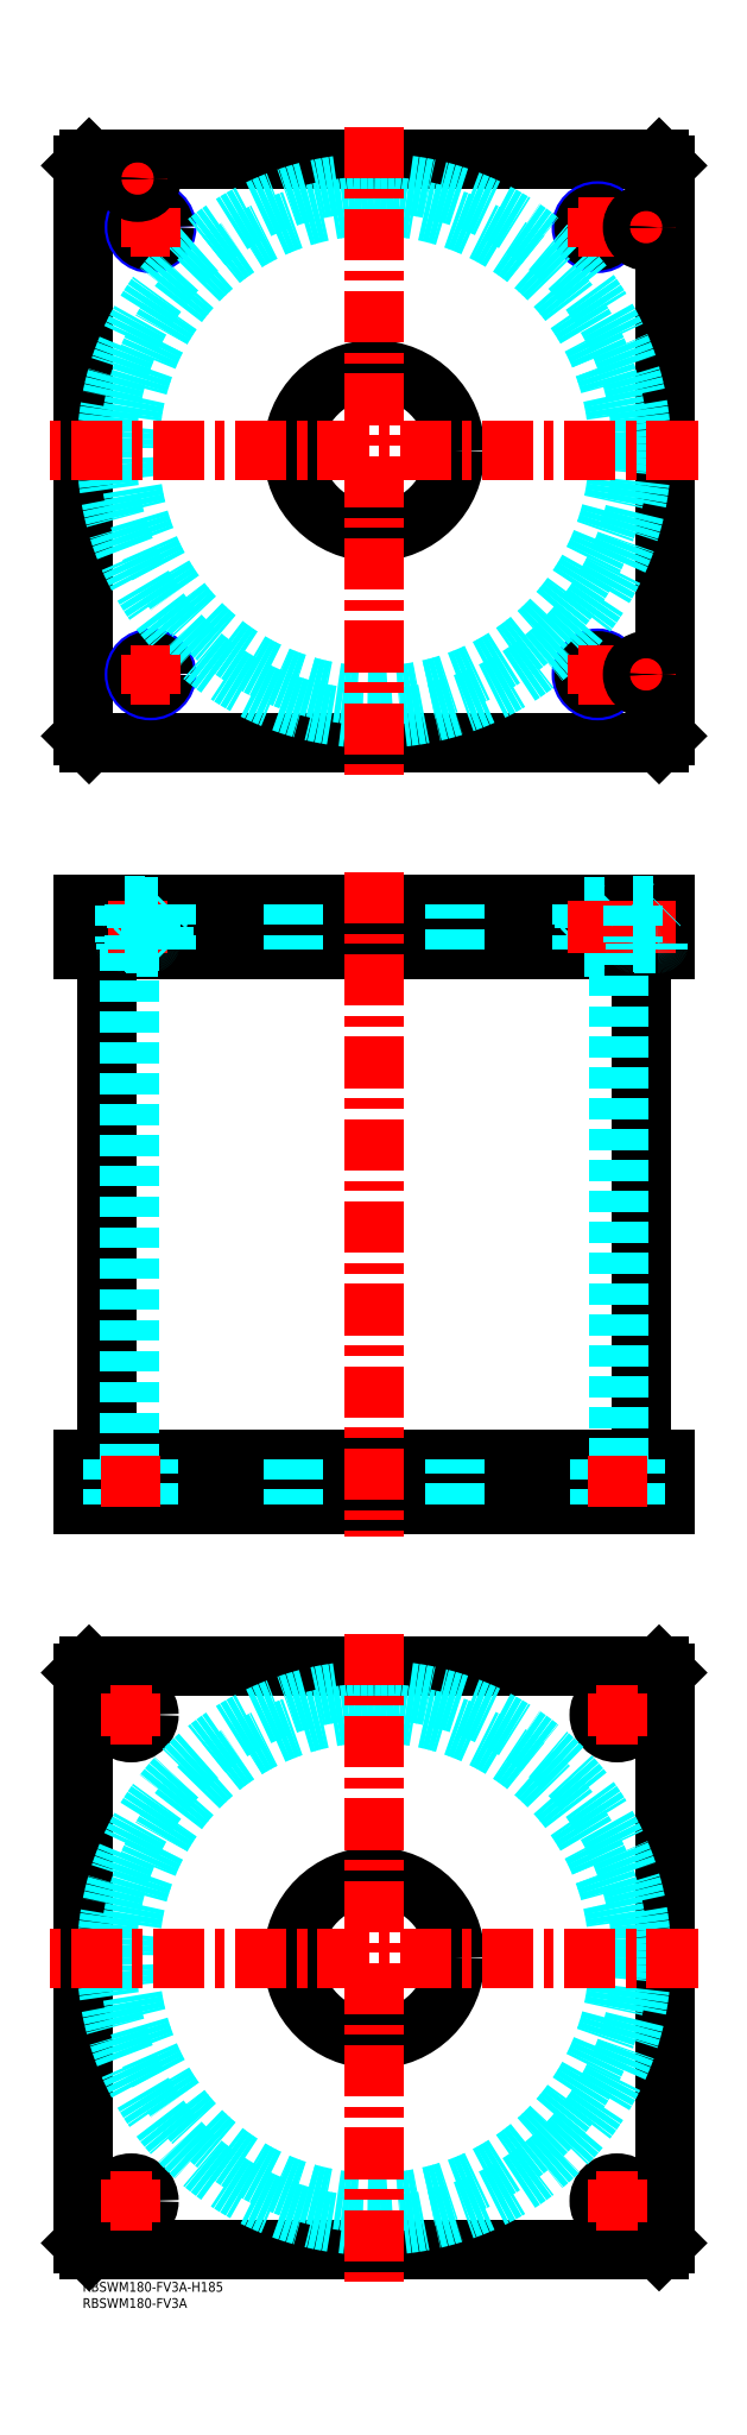
<metadata>
{"format":"dxf","ext":"dxf","renderer":"ezdxf+matplotlib","layout":"modelspace","background":"white","min_lineweight":24,"dpi":150}
</metadata>
<code>
0
SECTION
2
ENTITIES
0
TEXT
8
MSM_PART_NUMBER
10
0
20
-8
30
0
40
3
1
RBSWM180-FV3A
0
TEXT
8
MSM_PART_NUMBER
10
0
20
-3
30
0
40
3
1
RBSWM180-FV3A-H185
0
LINE
8
MSM_CONTINUOUS
10
7.4
20
411
30
0
11
7.4
21
254
31
0
0
LINE
8
MSM_CONTINUOUS
10
172.6
20
254
30
0
11
172.6
21
411
31
0
0
LINE
8
MSM_CONTINUOUS
10
1.47e-14
20
425
30
0
11
1.47e-14
21
411
31
0
0
LINE
8
MSM_CONTINUOUS
10
2
20
425
30
0
11
2
21
411
31
0
0
LINE
8
MSM_CONTINUOUS
10
2
20
240
30
0
11
2
21
254
31
0
0
LINE
8
MSM_CONTINUOUS
10
1.47e-14
20
240
30
0
11
1.47e-14
21
254
31
0
0
LINE
8
MSM_CONTINUOUS
10
178
20
240
30
0
11
178
21
254
31
0
0
LINE
8
MSM_CONTINUOUS
10
1.47e-14
20
240
30
0
11
180
21
240
31
0
0
LINE
8
MSM_CONTINUOUS
10
1.47e-14
20
254
30
0
11
180
21
254
31
0
0
LINE
8
MSM_CONTINUOUS
10
180
20
240
30
0
11
180
21
254
31
0
0
LINE
8
MSM_CONTINUOUS
10
178
20
425
30
0
11
178
21
411
31
0
0
LINE
8
MSM_CONTINUOUS
10
1.47e-14
20
411
30
0
11
180
21
411
31
0
0
LINE
8
MSM_CONTINUOUS
10
1.47e-14
20
425
30
0
11
180
21
425
31
0
0
LINE
8
MSM_CONTINUOUS
10
180
20
425
30
0
11
180
21
411
31
0
0
LINE
8
MSM_DASHED
10
154.8
20
411.8
30
0
11
163.2
21
411.8
31
0
0
LINE
8
MSM_DASHED
10
154.8
20
424.2
30
0
11
163.2
21
424.2
31
0
0
LINE
8
MSM_DASHED
10
159.5
20
254
30
0
11
159.5
21
240
31
0
0
LINE
8
MSM_DASHED
10
170.5
20
240
30
0
11
170.5
21
254
31
0
0
LINE
8
MSM_DASHED
10
9.5
20
254
30
0
11
9.5
21
240
31
0
0
LINE
8
MSM_DASHED
10
20.5
20
240
30
0
11
20.5
21
254
31
0
0
LINE
8
MSM_DASHED
10
14.5
20
411
30
0
11
14.5
21
254
31
0
0
LINE
8
MSM_DASHED
10
165.5
20
254
30
0
11
165.5
21
411
31
0
0
LINE
8
MSM_DASHED
10
164
20
411
30
0
11
163.2
21
411.8
31
0
0
LINE
8
MSM_DASHED
10
154.8
20
411.8
30
0
11
154
21
411
31
0
0
LINE
8
MSM_DASHED
10
154
20
425
30
0
11
154.8
21
424.2
31
0
0
LINE
8
MSM_DASHED
10
163.2
20
424.2
30
0
11
164
21
425
31
0
0
LINE
8
MSM_DASHED
10
154.8
20
424.2
30
0
11
154.8
21
411.8
31
0
0
LINE
8
MSM_DASHED
10
163.2
20
411.8
30
0
11
163.2
21
424.2
31
0
0
LINE
8
MSM_DASHED
10
65
20
425
30
0
11
65
21
411
31
0
0
LINE
8
MSM_DASHED
10
115
20
411
30
0
11
115
21
425
31
0
0
LINE
8
MSM_DASHED
10
65
20
254
30
0
11
65
21
240
31
0
0
LINE
8
MSM_DASHED
10
115
20
240
30
0
11
115
21
254
31
0
0
LINE
8
MSM_DASHED
10
164
20
425
30
0
11
164
21
411
31
0
0
LINE
8
MSM_DASHED
10
154
20
425
30
0
11
154
21
411
31
0
0
LINE
8
MSM_CONTINUOUS
10
2
20
655
30
0
11
4.1e-14
21
653
31
0
0
LINE
8
MSM_CONTINUOUS
10
178
20
655
30
0
11
2
21
655
31
0
0
LINE
8
MSM_CONTINUOUS
10
180
20
653
30
0
11
178
21
655
31
0
0
LINE
8
MSM_CONTINUOUS
10
180
20
477
30
0
11
180
21
653
31
0
0
LINE
8
MSM_CONTINUOUS
10
178
20
475
30
0
11
180
21
477
31
0
0
LINE
8
MSM_CONTINUOUS
10
2
20
475
30
0
11
178
21
475
31
0
0
LINE
8
MSM_CONTINUOUS
10
4.1e-14
20
477
30
0
11
2
21
475
31
0
0
LINE
8
MSM_CONTINUOUS
10
4.1e-14
20
653
30
0
11
4.1e-14
21
477
31
0
0
CIRCLE
8
MSM_CONTINUOUS
10
90
20
565
30
0
40
25
0
CIRCLE
8
MSM_NARROW
10
21
20
496
30
0
40
5
0
CIRCLE
8
MSM_NARROW
10
159
20
496
30
0
40
5
0
CIRCLE
8
MSM_NARROW
10
21
20
634
30
0
40
5
0
CIRCLE
8
MSM_NARROW
10
159
20
634
30
0
40
5
0
CIRCLE
8
MSM_CONTINUOUS
10
21
20
634
30
0
40
4.188
0
CIRCLE
8
MSM_CONTINUOUS
10
159
20
634
30
0
40
4.188
0
CIRCLE
8
MSM_CONTINUOUS
10
159
20
496
30
0
40
4.188
0
CIRCLE
8
MSM_CONTINUOUS
10
21
20
496
30
0
40
4.188
0
CIRCLE
8
MSM_DASHED
10
90
20
565
30
0
40
82.6
0
CIRCLE
8
MSM_DASHED
10
90
20
565
30
0
40
75.5
0
LINE
8
MSM_CONTINUOUS
10
6e-16
20
188
30
0
11
2
21
190
31
0
0
LINE
8
MSM_CONTINUOUS
10
2
20
190
30
0
11
178
21
190
31
0
0
LINE
8
MSM_CONTINUOUS
10
178
20
190
30
0
11
180
21
188
31
0
0
LINE
8
MSM_CONTINUOUS
10
180
20
188
30
0
11
180
21
12
31
0
0
LINE
8
MSM_CONTINUOUS
10
178
20
10
30
0
11
2
21
10
31
0
0
LINE
8
MSM_CONTINUOUS
10
6e-16
20
12
30
0
11
6e-16
21
188
31
0
0
CIRCLE
8
MSM_CONTINUOUS
10
90
20
100
30
0
40
25
0
CIRCLE
8
MSM_CONTINUOUS
10
15
20
175
30
0
40
5.5
0
CIRCLE
8
MSM_CONTINUOUS
10
165
20
175
30
0
40
5.5
0
CIRCLE
8
MSM_CONTINUOUS
10
15
20
25
30
0
40
5.5
0
CIRCLE
8
MSM_CONTINUOUS
10
165
20
25
30
0
40
5.5
0
LINE
8
MSM_CONTINUOUS
10
180
20
12
30
0
11
178
21
10
31
0
0
LINE
8
MSM_CONTINUOUS
10
2
20
10
30
0
11
6e-16
21
12
31
0
0
CIRCLE
8
MSM_DASHED
10
90
20
100
30
0
40
82.6
0
CIRCLE
8
MSM_DASHED
10
90
20
100
30
0
40
75.5
0
LINE
8
MSM_CENTER
10
8.5
20
25
30
0
11
21.5
21
25
31
0
0
LINE
8
MSM_CENTER
10
15
20
18.5
30
0
11
15
21
31.5
31
0
0
LINE
8
MSM_CENTER
10
158.5
20
25
30
0
11
171.5
21
25
31
0
0
LINE
8
MSM_CENTER
10
165
20
18.5
30
0
11
165
21
31.5
31
0
0
LINE
8
MSM_CENTER
10
158.5
20
175
30
0
11
171.5
21
175
31
0
0
LINE
8
MSM_CENTER
10
165
20
168.5
30
0
11
165
21
181.5
31
0
0
LINE
8
MSM_CENTER
10
8.5
20
175
30
0
11
21.5
21
175
31
0
0
LINE
8
MSM_CENTER
10
15
20
168.5
30
0
11
15
21
181.5
31
0
0
LINE
8
MSM_CENTER
10
15
20
634
30
0
11
27
21
634
31
0
0
LINE
8
MSM_CENTER
10
21
20
628
30
0
11
21
21
640
31
0
0
LINE
8
MSM_CENTER
10
153
20
634
30
0
11
165
21
634
31
0
0
LINE
8
MSM_CENTER
10
159
20
628
30
0
11
159
21
640
31
0
0
LINE
8
MSM_CENTER
10
153
20
496
30
0
11
165
21
496
31
0
0
LINE
8
MSM_CENTER
10
159
20
490
30
0
11
159
21
502
31
0
0
LINE
8
MSM_CENTER
10
15
20
496
30
0
11
27
21
496
31
0
0
LINE
8
MSM_CENTER
10
21
20
490
30
0
11
21
21
502
31
0
0
LINE
8
MSM_CENTER
10
12
20
649
30
0
11
22
21
649
31
0
0
LINE
8
MSM_CENTER
10
17
20
644
30
0
11
17
21
654
31
0
0
LINE
8
MSM_CENTER
10
169
20
634
30
0
11
179
21
634
31
0
0
LINE
8
MSM_CENTER
10
174
20
629
30
0
11
174
21
639
31
0
0
LINE
8
MSM_CENTER
10
169
20
496
30
0
11
179
21
496
31
0
0
LINE
8
MSM_CENTER
10
174
20
491
30
0
11
174
21
501
31
0
0
LINE
8
MSM_CENTER
10
17
20
426
30
0
11
17
21
410
31
0
0
LINE
8
MSM_CENTER
10
159
20
426
30
0
11
159
21
410
31
0
0
LINE
8
MSM_CENTER
10
174
20
426
30
0
11
174
21
410
31
0
0
LINE
8
MSM_CENTER
10
15
20
239
30
0
11
15
21
255
31
0
0
LINE
8
MSM_CENTER
10
165
20
239
30
0
11
165
21
255
31
0
0
LINE
8
MSM_CENTER
10
90
20
435
30
0
11
90
21
230
31
0
0
CIRCLE
8
MSM_CONTINUOUS
10
174
20
634
30
0
40
4.2
0
CIRCLE
8
MSM_CONTINUOUS
10
174
20
634
30
0
40
4
0
CIRCLE
8
MSM_CONTINUOUS
10
174
20
634
30
0
40
3.5
0
CIRCLE
8
MSM_CONTINUOUS
10
17
20
649
30
0
40
4.2
0
CIRCLE
8
MSM_CONTINUOUS
10
17
20
649
30
0
40
4
0
CIRCLE
8
MSM_CONTINUOUS
10
17
20
649
30
0
40
3.5
0
CIRCLE
8
MSM_CONTINUOUS
10
174
20
496
30
0
40
4.2
0
CIRCLE
8
MSM_CONTINUOUS
10
174
20
496
30
0
40
4
0
CIRCLE
8
MSM_CONTINUOUS
10
174
20
496
30
0
40
3.5
0
LINE
8
MSM_DASHED
10
170
20
424.8
30
0
11
178
21
424.8
31
0
0
LINE
8
MSM_DASHED
10
170.4
20
413
30
0
11
177.6
21
413
31
0
0
LINE
8
MSM_DASHED
10
170
20
413.4
30
0
11
178
21
413.4
31
0
0
LINE
8
MSM_DASHED
10
169.8
20
425
30
0
11
170
21
424.8
31
0
0
LINE
8
MSM_DASHED
10
178
20
424.8
30
0
11
178.2
21
425
31
0
0
ARC
8
MSM_DASHED
10
170.4
20
413.4
30
0
40
0.4
50
180
51
270
0
ARC
8
MSM_DASHED
10
177.6
20
413.4
30
0
40
0.4
50
270
51
1.889e-10
0
LINE
8
MSM_DASHED
10
170
20
424.8
30
0
11
170
21
413.4
31
0
0
LINE
8
MSM_DASHED
10
170.5
20
413
30
0
11
170.5
21
411
31
0
0
LINE
8
MSM_DASHED
10
177.5
20
411
30
0
11
177.5
21
413
31
0
0
LINE
8
MSM_DASHED
10
16.81
20
424.2
30
0
11
25.19
21
424.2
31
0
0
LINE
8
MSM_DASHED
10
16.81
20
411.8
30
0
11
25.19
21
411.8
31
0
0
LINE
8
MSM_DASHED
10
13
20
424.8
30
0
11
21
21
424.8
31
0
0
LINE
8
MSM_DASHED
10
13.4
20
413
30
0
11
20.6
21
413
31
0
0
LINE
8
MSM_DASHED
10
13.01
20
413.4
30
0
11
20.99
21
413.4
31
0
0
LINE
8
MSM_DASHED
10
16
20
425
30
0
11
16.81
21
424.2
31
0
0
LINE
8
MSM_DASHED
10
25.19
20
424.2
30
0
11
26
21
425
31
0
0
LINE
8
MSM_DASHED
10
26
20
411
30
0
11
25.19
21
411.8
31
0
0
LINE
8
MSM_DASHED
10
16.81
20
411.8
30
0
11
16
21
411
31
0
0
LINE
8
MSM_DASHED
10
16.81
20
424.2
30
0
11
16.81
21
411.8
31
0
0
LINE
8
MSM_DASHED
10
25.19
20
411.8
30
0
11
25.19
21
424.2
31
0
0
LINE
8
MSM_DASHED
10
12.8
20
425
30
0
11
13
21
424.8
31
0
0
LINE
8
MSM_DASHED
10
21
20
424.8
30
0
11
21.2
21
425
31
0
0
ARC
8
MSM_DASHED
10
13.4
20
413.4
30
0
40
0.4
50
180
51
270
0
ARC
8
MSM_DASHED
10
20.6
20
413.4
30
0
40
0.4
50
270
51
1.889e-10
0
LINE
8
MSM_DASHED
10
13
20
424.8
30
0
11
13
21
413.4
31
0
0
LINE
8
MSM_DASHED
10
21
20
413.4
30
0
11
21
21
424.8
31
0
0
LINE
8
MSM_DASHED
10
13.5
20
413
30
0
11
13.5
21
411
31
0
0
LINE
8
MSM_DASHED
10
20.5
20
411
30
0
11
20.5
21
413
31
0
0
LINE
8
MSM_DASHED
10
26
20
425
30
0
11
26
21
411
31
0
0
LINE
8
MSM_DASHED
10
16
20
425
30
0
11
16
21
411
31
0
0
LINE
8
MSM_CENTER
10
190
20
565
30
0
11
-10
21
565
31
0
0
LINE
8
MSM_CENTER
10
90
20
665
30
0
11
90
21
465
31
0
0
LINE
8
MSM_CENTER
10
190
20
100
30
0
11
-10
21
100
31
0
0
LINE
8
MSM_CENTER
10
90
20
200
30
0
11
90
21
-1.42e-14
31
0
0
VIEWPORT
8
0
10
142.6
20
99.11
30
0
40
408.1
41
222.2
68
     1
69
     1
0
VIEWPORT
8
MSM_DIMENSION
10
142.6
20
99.11
30
0
40
228.1
41
158.6
68
     2
69
     2
0
ENDSEC
0
EOF

</code>
